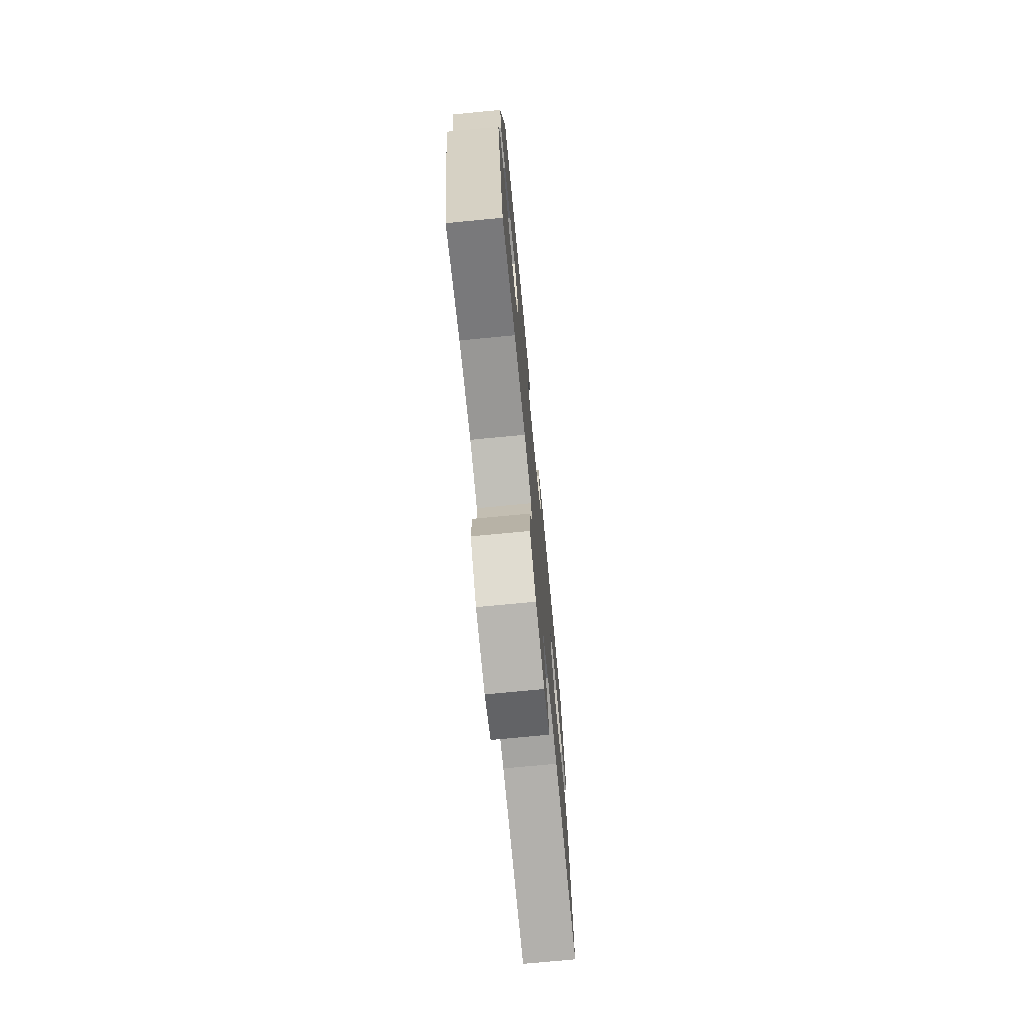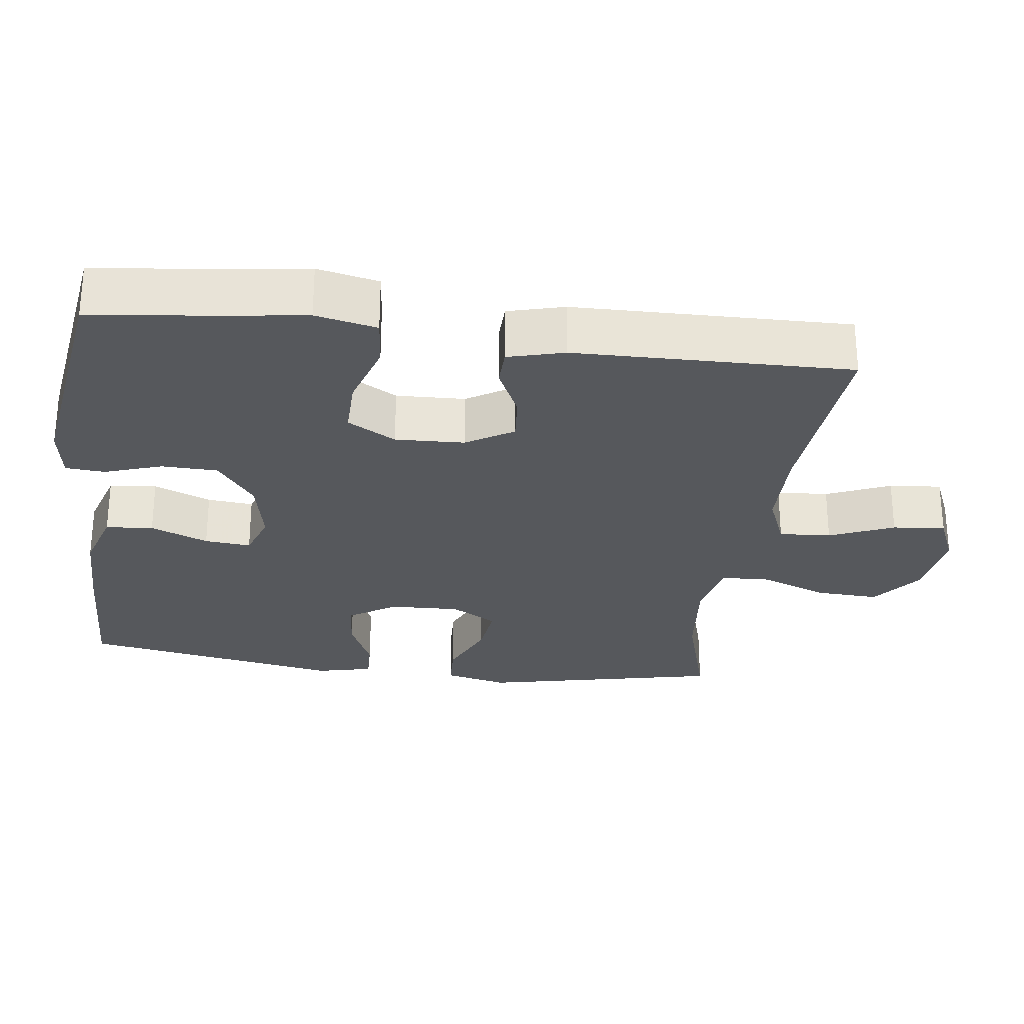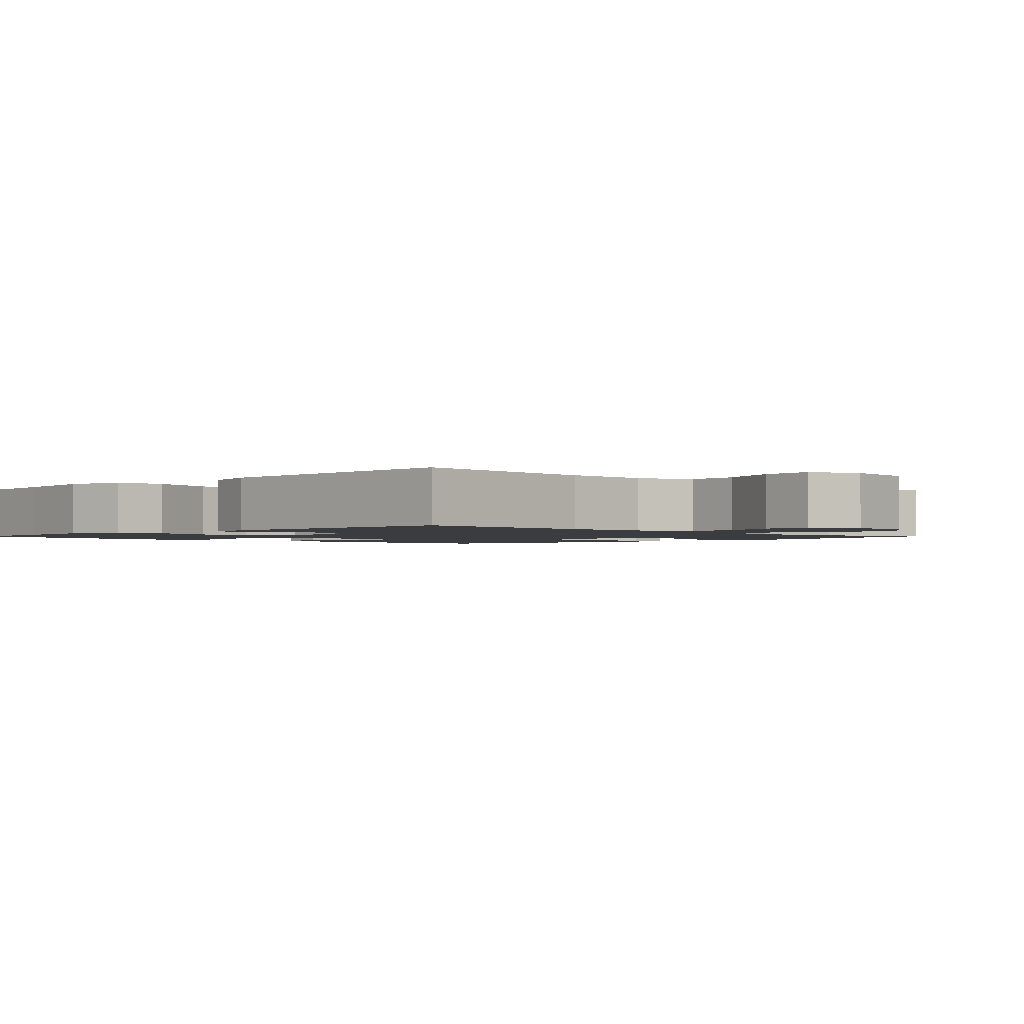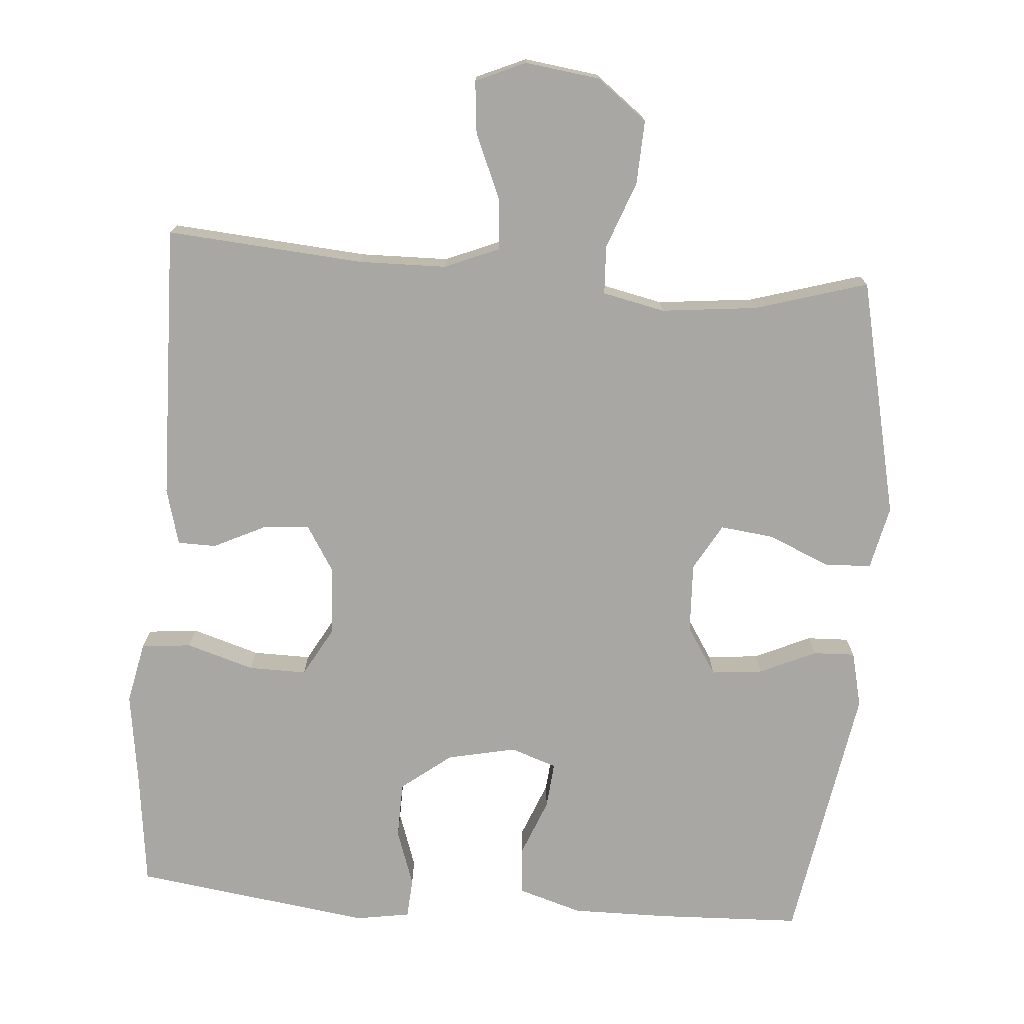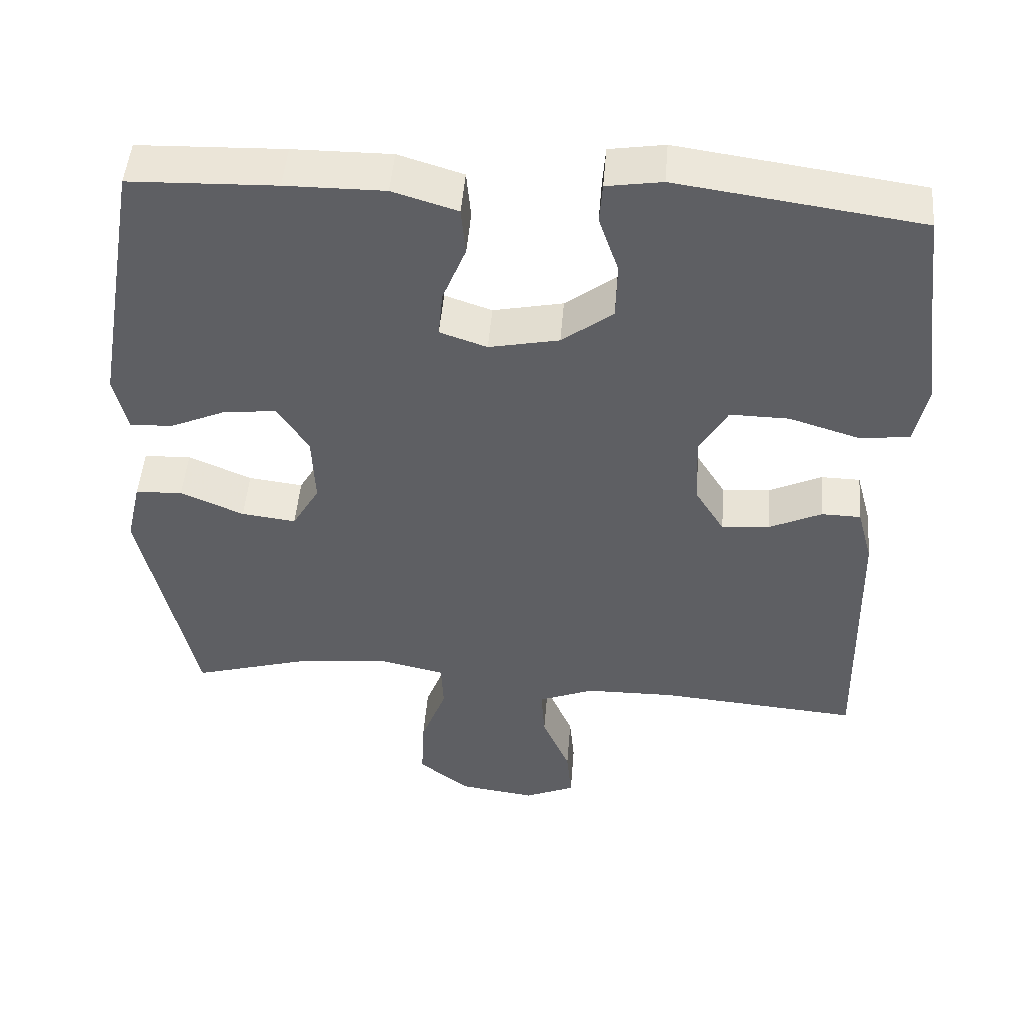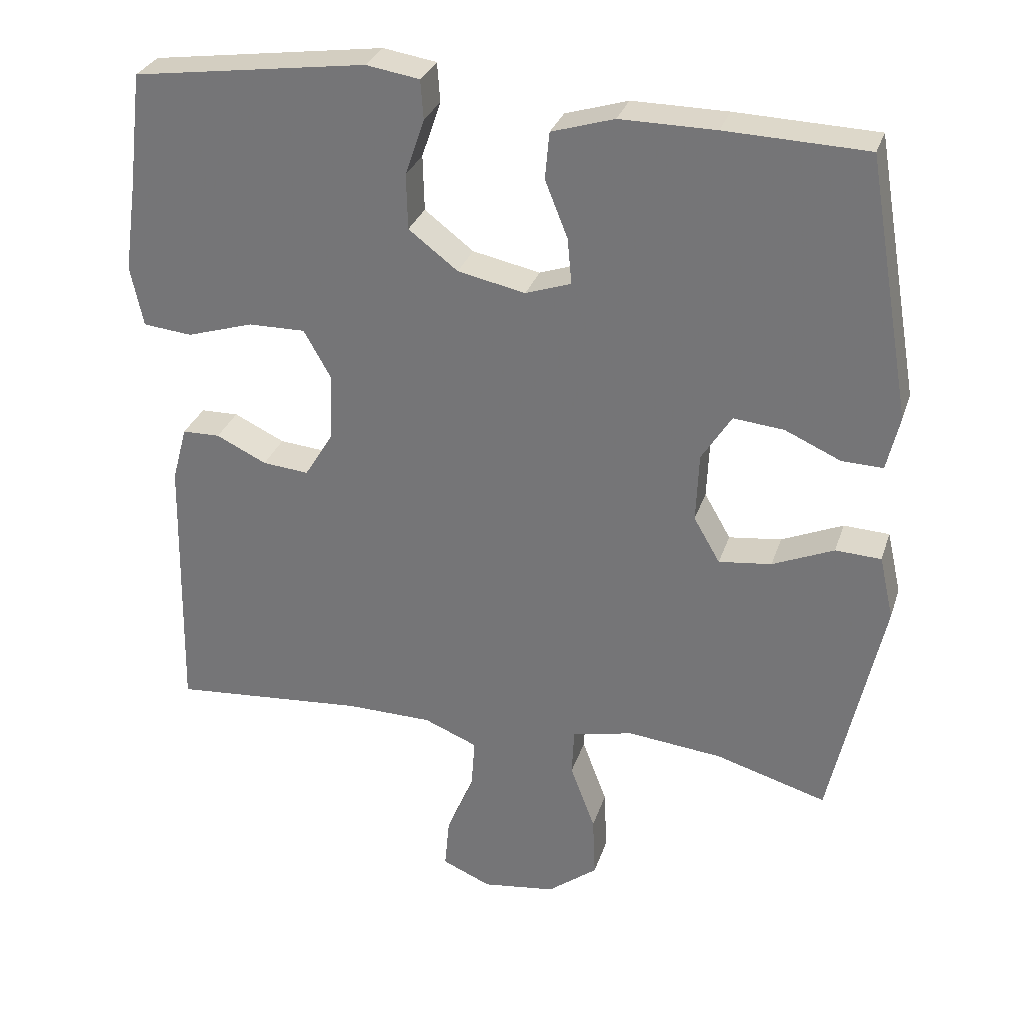
<metadata>
{"format":"obj","ext":"obj","renderer":"f3d","projection":"perspective","resolution":1024,"background":"white","views":[{"elev":-74.1,"azim":-84.5,"up":"+Z"},{"elev":-27.8,"azim":82.4,"up":"+Y"},{"elev":-1.7,"azim":135.3,"up":"+Y"},{"elev":-74.6,"azim":175.7,"up":"+Y"},{"elev":48.6,"azim":4.7,"up":"+Z"},{"elev":30.0,"azim":-163.4,"up":"+Z"}]}
</metadata>
<code>
v 0.5 0.07 0.5
v 0.519 0.07 0.34
v 0.537 0.07 0.211
v 0.519 0.07 0.126
v 0.45 0.07 0.119
v 0.356 0.07 0.148
v 0.276 0.07 0.149
v 0.238 0.07 0.082
v 0.242 0.07 -0.014
v 0.282 0.07 -0.079
v 0.347 0.07 -0.073
v 0.418 0.07 -0.039
v 0.471 0.07 -0.04
v 0.492 0.07 -0.118
v 0.5 0.07 -0.5
v 0.227 0.07 -0.478
v 0.106 0.07 -0.48
v 0.031 0.07 -0.511
v 0.036 0.07 -0.583
v 0.074 0.07 -0.672
v 0.081 0.07 -0.745
v 0.012 0.07 -0.775
v -0.091 0.07 -0.761
v -0.161 0.07 -0.707
v -0.157 0.07 -0.619
v -0.122 0.07 -0.526
v -0.125 0.07 -0.459
v -0.211 0.07 -0.44
v -0.344 0.07 -0.454
v -0.5 0.07 -0.5
v -0.573 0.07 -0.169
v -0.553 0.07 -0.081
v -0.489 0.07 -0.078
v -0.403 0.07 -0.115
v -0.329 0.07 -0.124
v -0.292 0.07 -0.06
v -0.296 0.07 0.037
v -0.338 0.07 0.103
v -0.409 0.07 0.096
v -0.487 0.07 0.061
v -0.545 0.07 0.059
v -0.563 0.07 0.136
v -0.5 0.07 0.5
v -0.301 0.07 0.507
v -0.167 0.07 0.508
v -0.079 0.07 0.481
v -0.073 0.07 0.415
v -0.105 0.07 0.335
v -0.111 0.07 0.271
v -0.047 0.07 0.249
v 0.048 0.07 0.269
v 0.117 0.07 0.322
v 0.119 0.07 0.4
v 0.092 0.07 0.479
v 0.096 0.07 0.534
v 0.171 0.07 0.546
v 0.5 0 0.5
v 0.519 0 0.34
v 0.537 0 0.211
v 0.519 0 0.126
v 0.45 0 0.119
v 0.356 0 0.148
v 0.276 0 0.149
v 0.238 0 0.082
v 0.242 0 -0.014
v 0.282 0 -0.079
v 0.347 0 -0.073
v 0.418 0 -0.039
v 0.471 0 -0.04
v 0.492 0 -0.118
v 0.5 0 -0.5
v 0.227 0 -0.478
v 0.106 0 -0.48
v 0.031 0 -0.511
v 0.036 0 -0.583
v 0.074 0 -0.672
v 0.081 0 -0.745
v 0.012 0 -0.775
v -0.091 0 -0.761
v -0.161 0 -0.707
v -0.157 0 -0.619
v -0.122 0 -0.526
v -0.125 0 -0.459
v -0.211 0 -0.44
v -0.344 0 -0.454
v -0.5 0 -0.5
v -0.573 0 -0.169
v -0.553 0 -0.081
v -0.489 0 -0.078
v -0.403 0 -0.115
v -0.329 0 -0.124
v -0.292 0 -0.06
v -0.296 0 0.037
v -0.338 0 0.103
v -0.409 0 0.096
v -0.487 0 0.061
v -0.545 0 0.059
v -0.563 0 0.136
v -0.5 0 0.5
v -0.301 0 0.507
v -0.167 0 0.508
v -0.079 0 0.481
v -0.073 0 0.415
v -0.105 0 0.335
v -0.111 0 0.271
v -0.047 0 0.249
v 0.048 0 0.269
v 0.117 0 0.322
v 0.119 0 0.4
v 0.092 0 0.479
v 0.096 0 0.534
v 0.171 0 0.546
f 53 54 55 56
f 52 53 56 1
f 51 52 1 2
f 50 51 2 3
f 45 46 47 48
f 45 48 49
f 44 45 49
f 43 44 49
f 42 43 49
f 39 40 41 42
f 38 39 42 49
f 37 38 49 50
f 31 32 33 34
f 29 30 31 34
f 28 29 34 35
f 27 28 35 36
f 23 24 25 26
f 23 26 27
f 22 23 27
f 19 20 21 22
f 18 19 22 27
f 17 18 27 36
f 13 14 15 16
f 11 12 13 16
f 10 11 16 17
f 9 10 17 36
f 3 4 5 6
f 3 6 7
f 50 3 7
f 37 50 7 8
f 8 9 36 37
f 112 111 110 109
f 57 112 109 108
f 58 57 108 107
f 59 58 107 106
f 104 103 102 101
f 105 104 101
f 105 101 100
f 105 100 99
f 105 99 98
f 98 97 96 95
f 105 98 95 94
f 106 105 94 93
f 90 89 88 87
f 90 87 86 85
f 91 90 85 84
f 92 91 84 83
f 82 81 80 79
f 83 82 79
f 83 79 78
f 78 77 76 75
f 83 78 75 74
f 92 83 74 73
f 72 71 70 69
f 72 69 68 67
f 73 72 67 66
f 92 73 66 65
f 62 61 60 59
f 63 62 59
f 63 59 106
f 64 63 106 93
f 93 92 65 64
f 1 57 58 2
f 2 58 59 3
f 3 59 60 4
f 4 60 61 5
f 5 61 62 6
f 6 62 63 7
f 7 63 64 8
f 8 64 65 9
f 9 65 66 10
f 10 66 67 11
f 11 67 68 12
f 12 68 69 13
f 13 69 70 14
f 14 70 71 15
f 15 71 72 16
f 16 72 73 17
f 17 73 74 18
f 18 74 75 19
f 19 75 76 20
f 20 76 77 21
f 21 77 78 22
f 22 78 79 23
f 23 79 80 24
f 24 80 81 25
f 25 81 82 26
f 26 82 83 27
f 27 83 84 28
f 28 84 85 29
f 29 85 86 30
f 30 86 87 31
f 31 87 88 32
f 32 88 89 33
f 33 89 90 34
f 34 90 91 35
f 35 91 92 36
f 36 92 93 37
f 37 93 94 38
f 38 94 95 39
f 39 95 96 40
f 40 96 97 41
f 41 97 98 42
f 42 98 99 43
f 43 99 100 44
f 44 100 101 45
f 45 101 102 46
f 46 102 103 47
f 47 103 104 48
f 48 104 105 49
f 49 105 106 50
f 50 106 107 51
f 51 107 108 52
f 52 108 109 53
f 53 109 110 54
f 54 110 111 55
f 55 111 112 56
f 56 112 57 1

</code>
